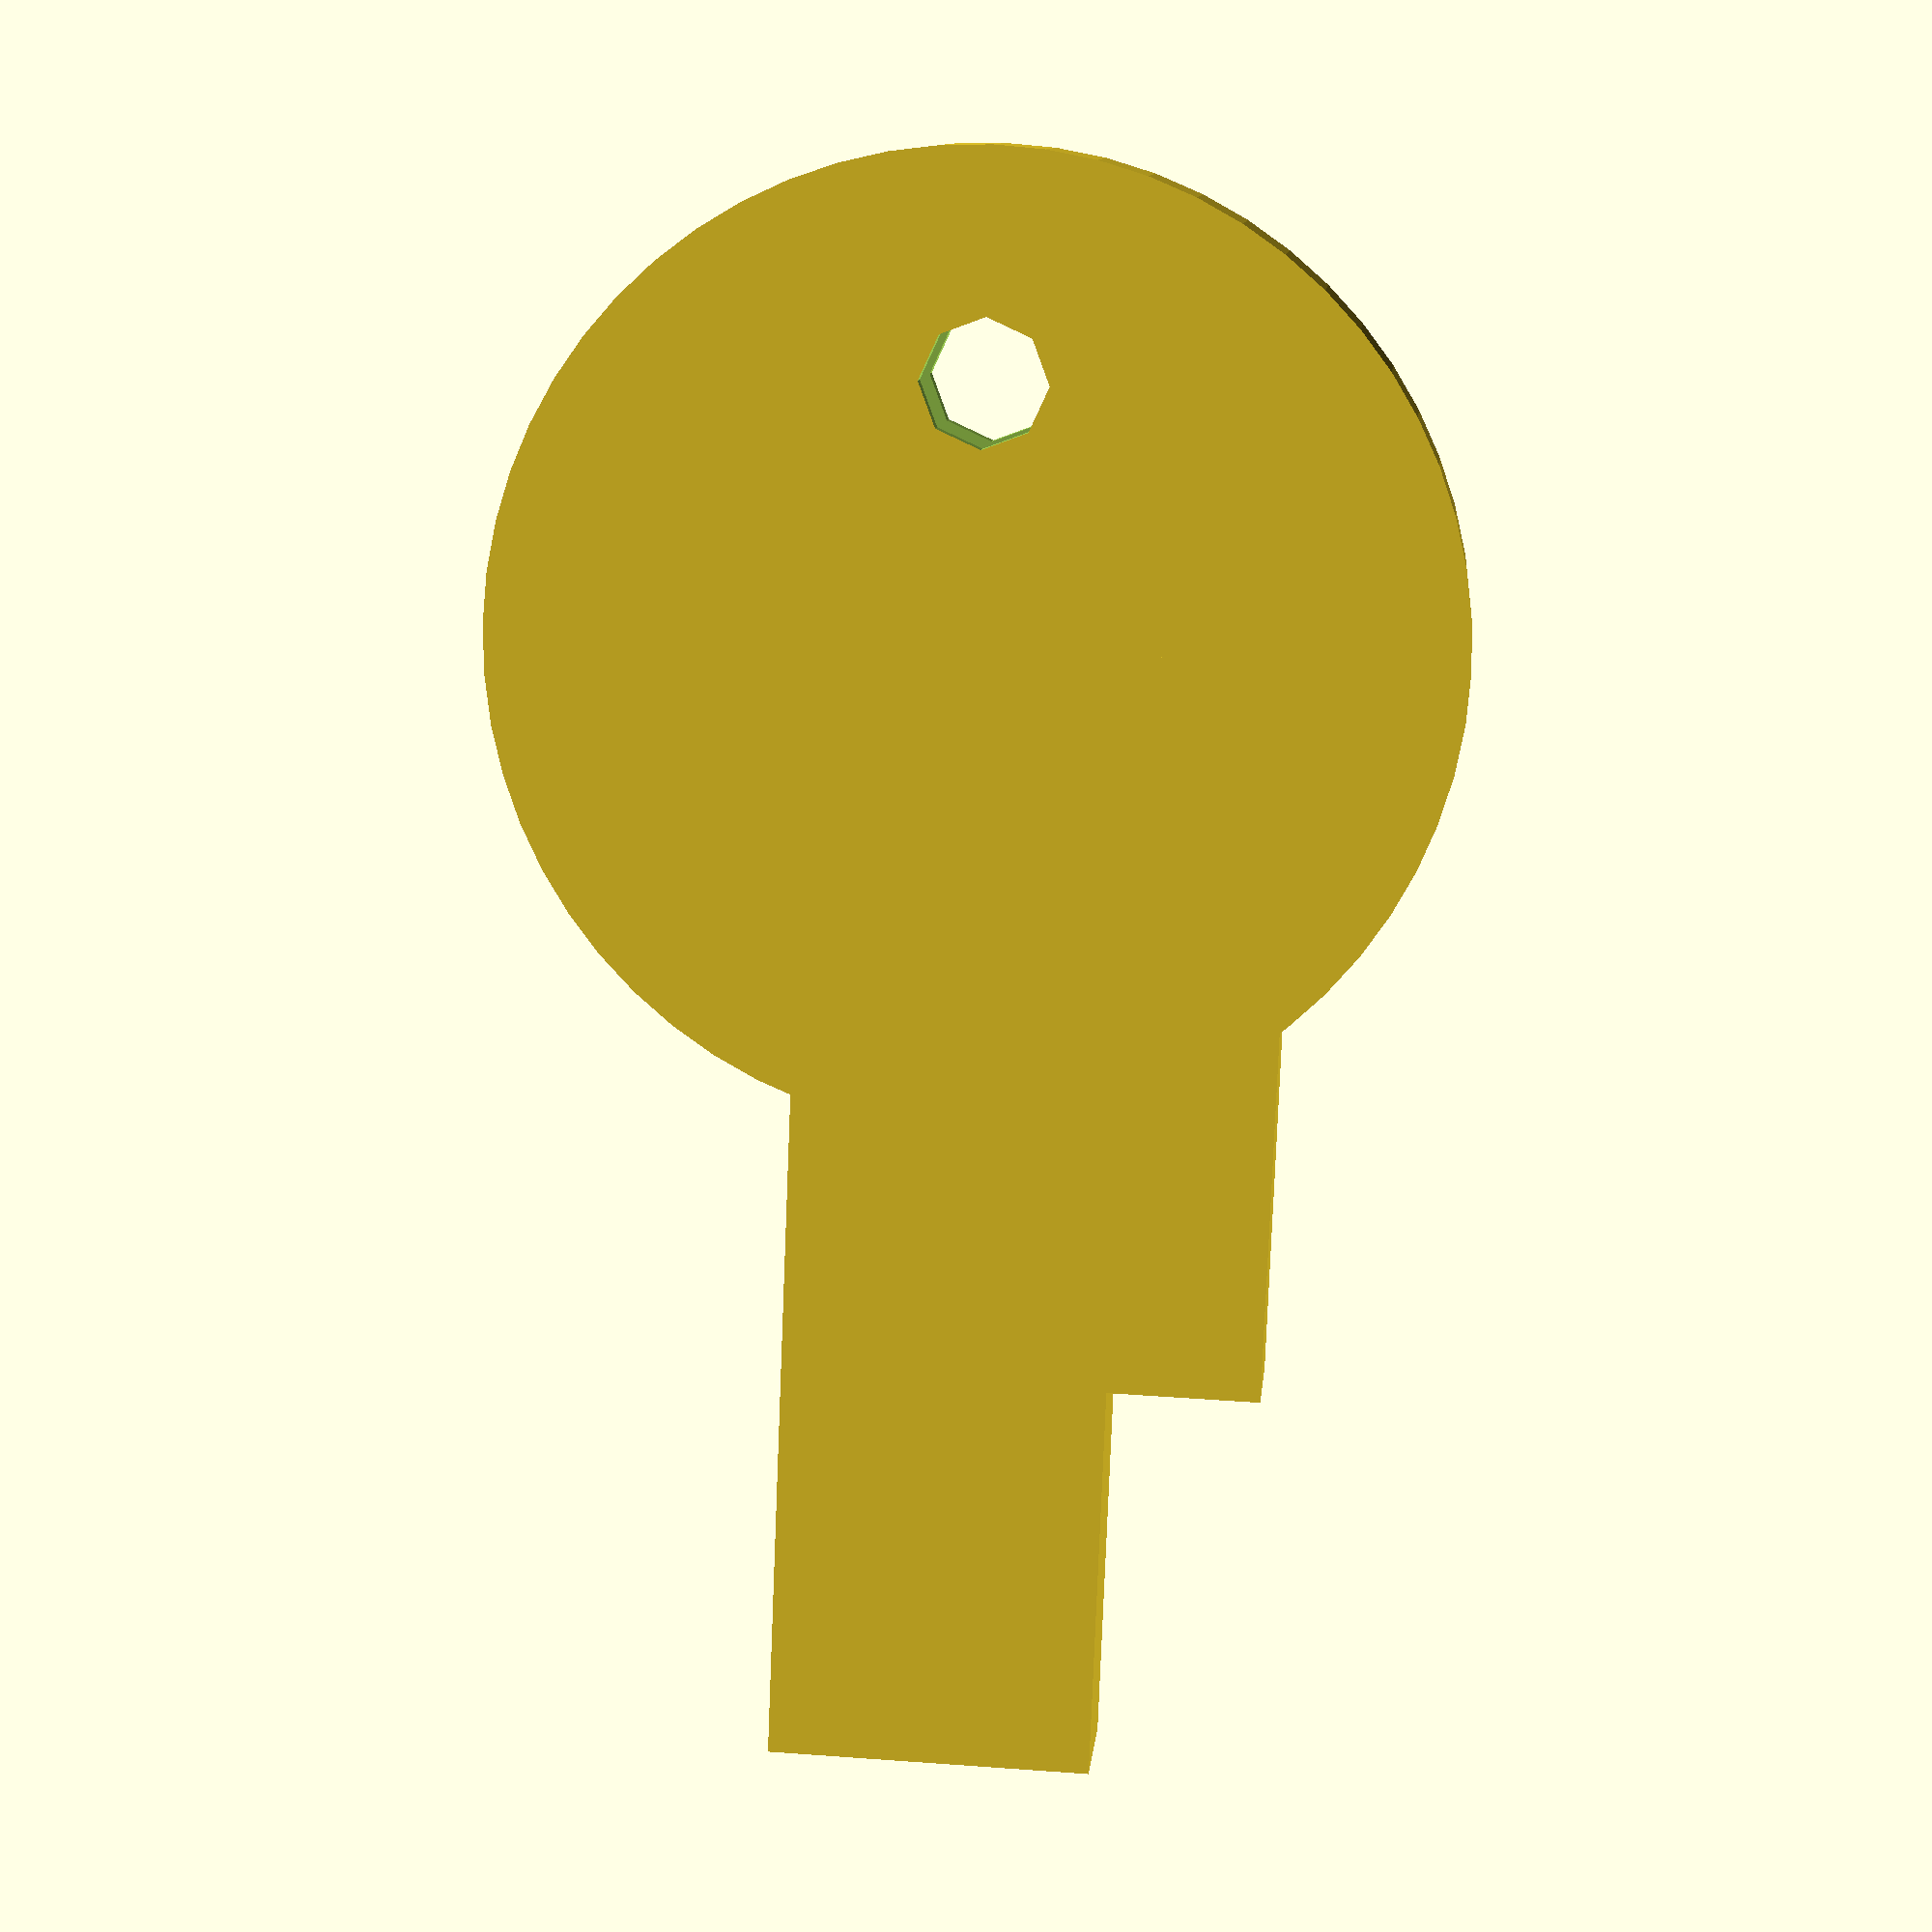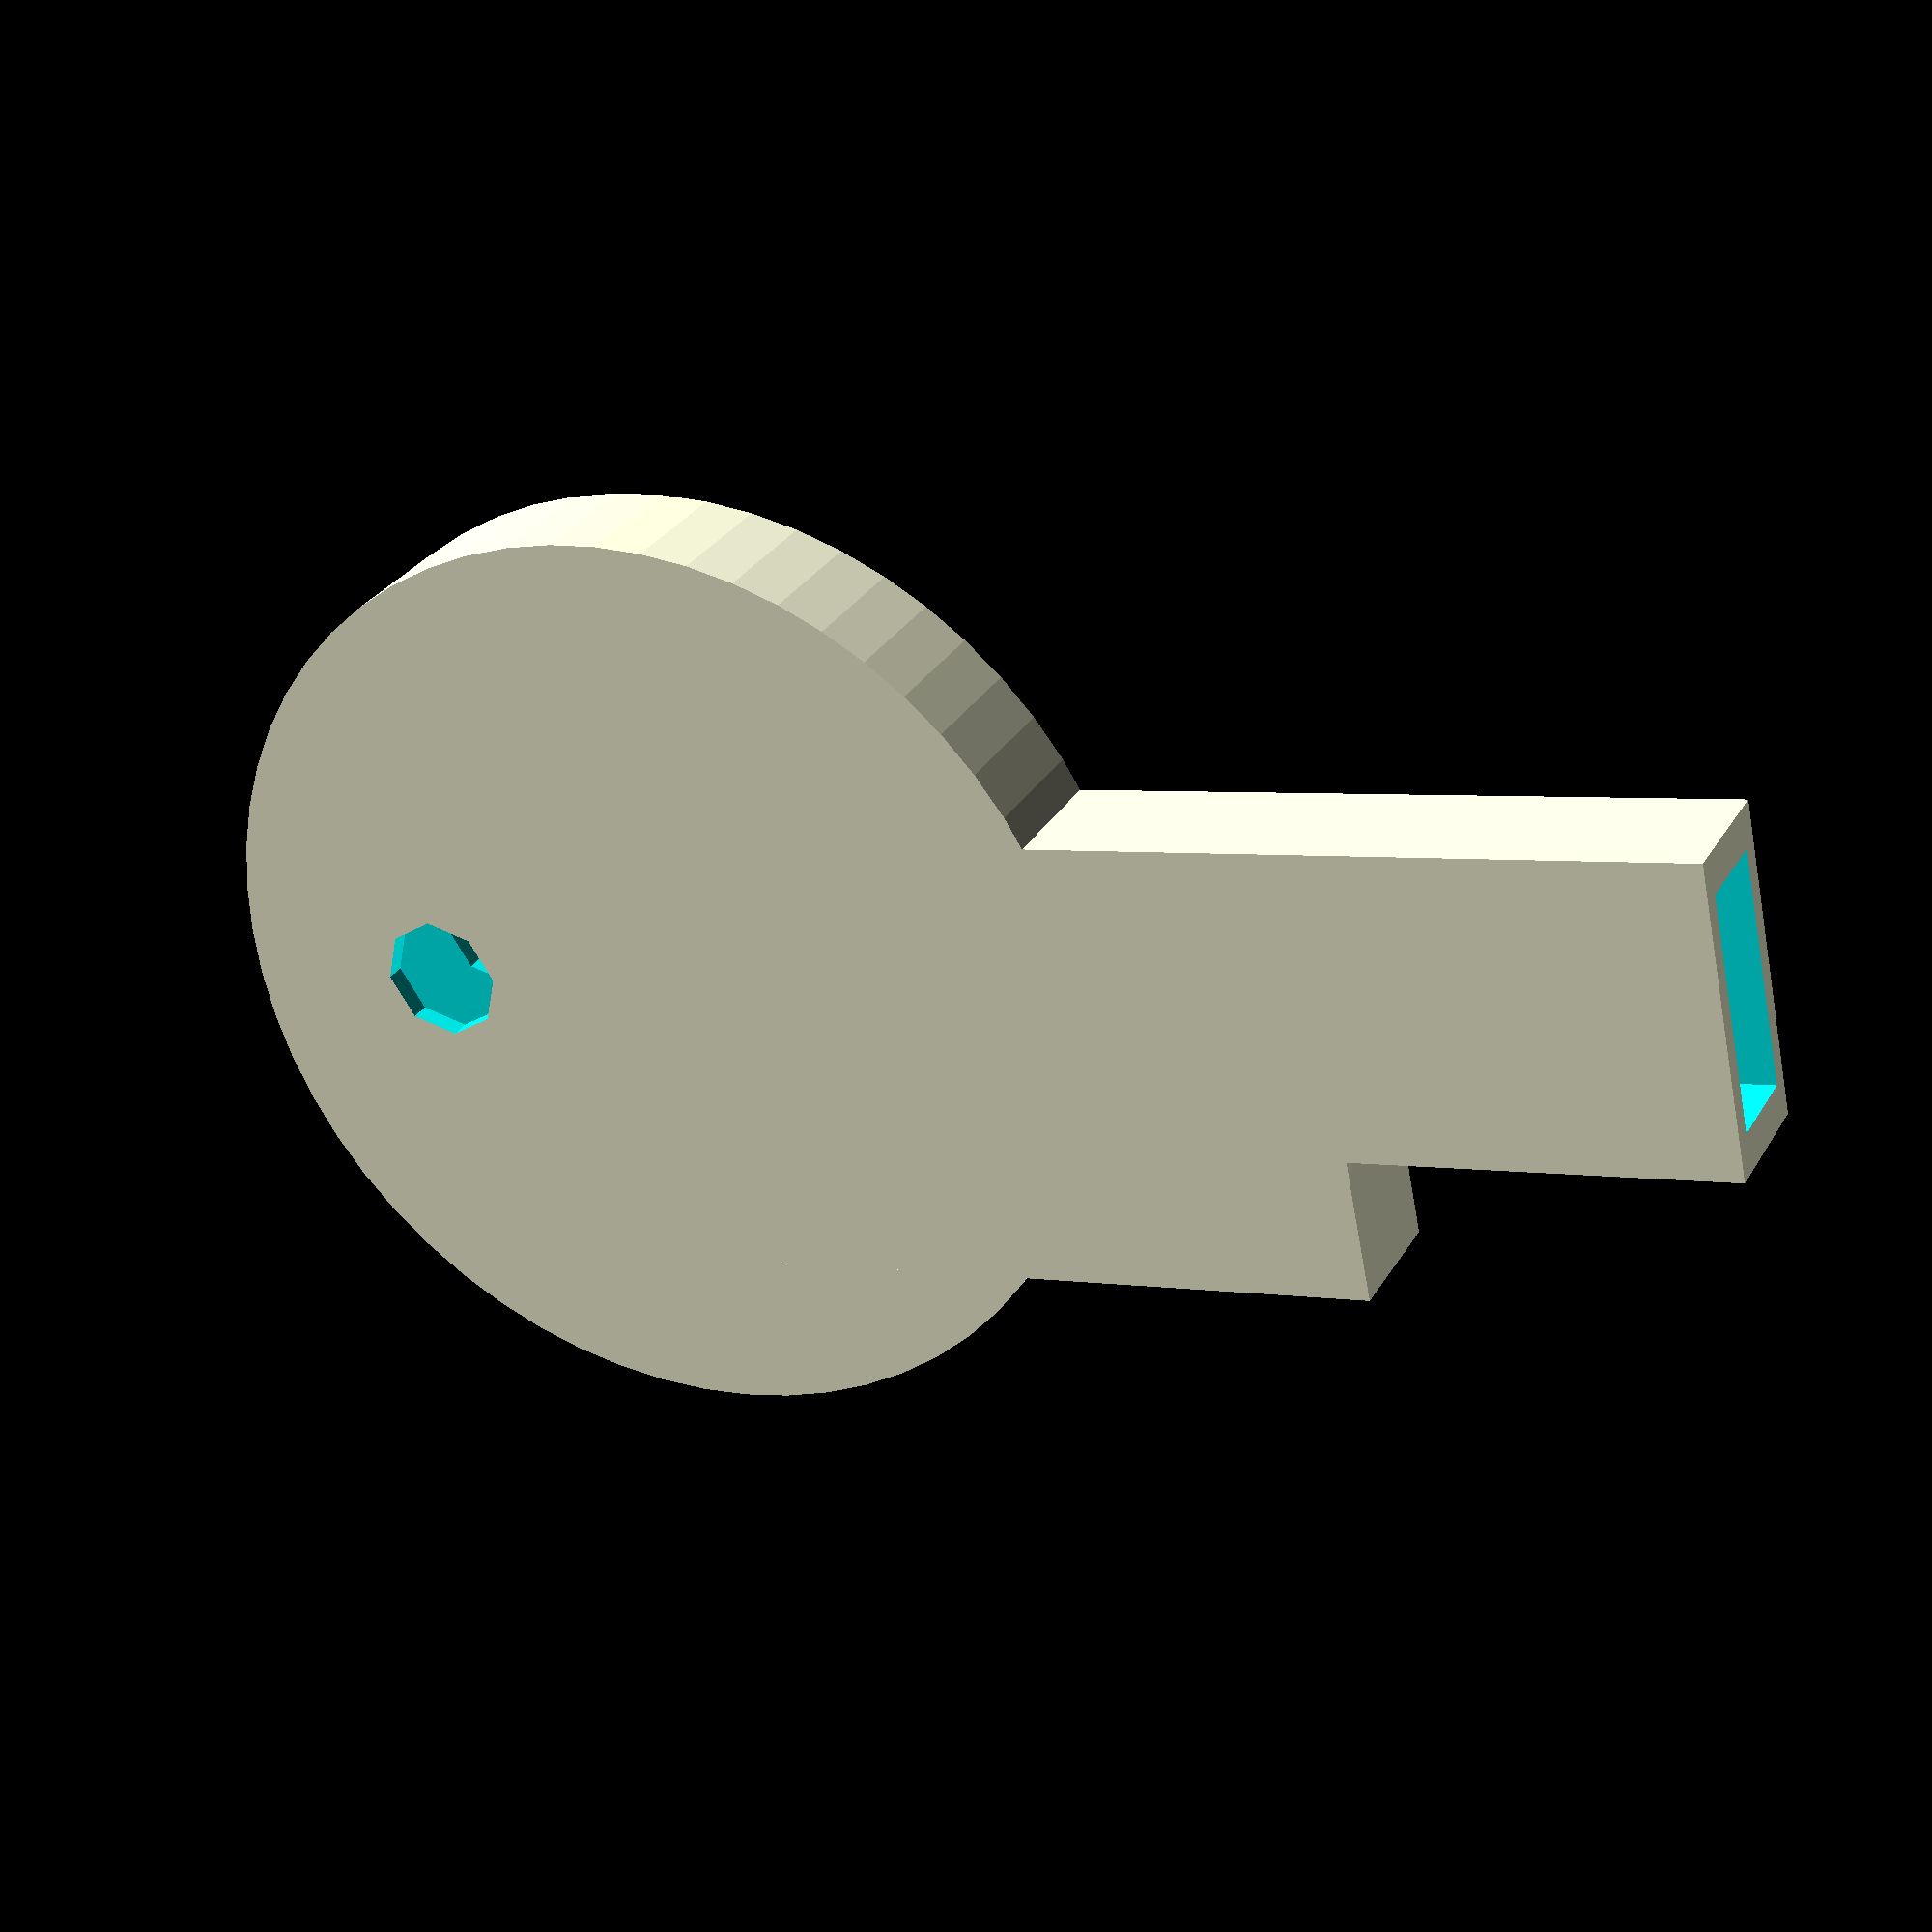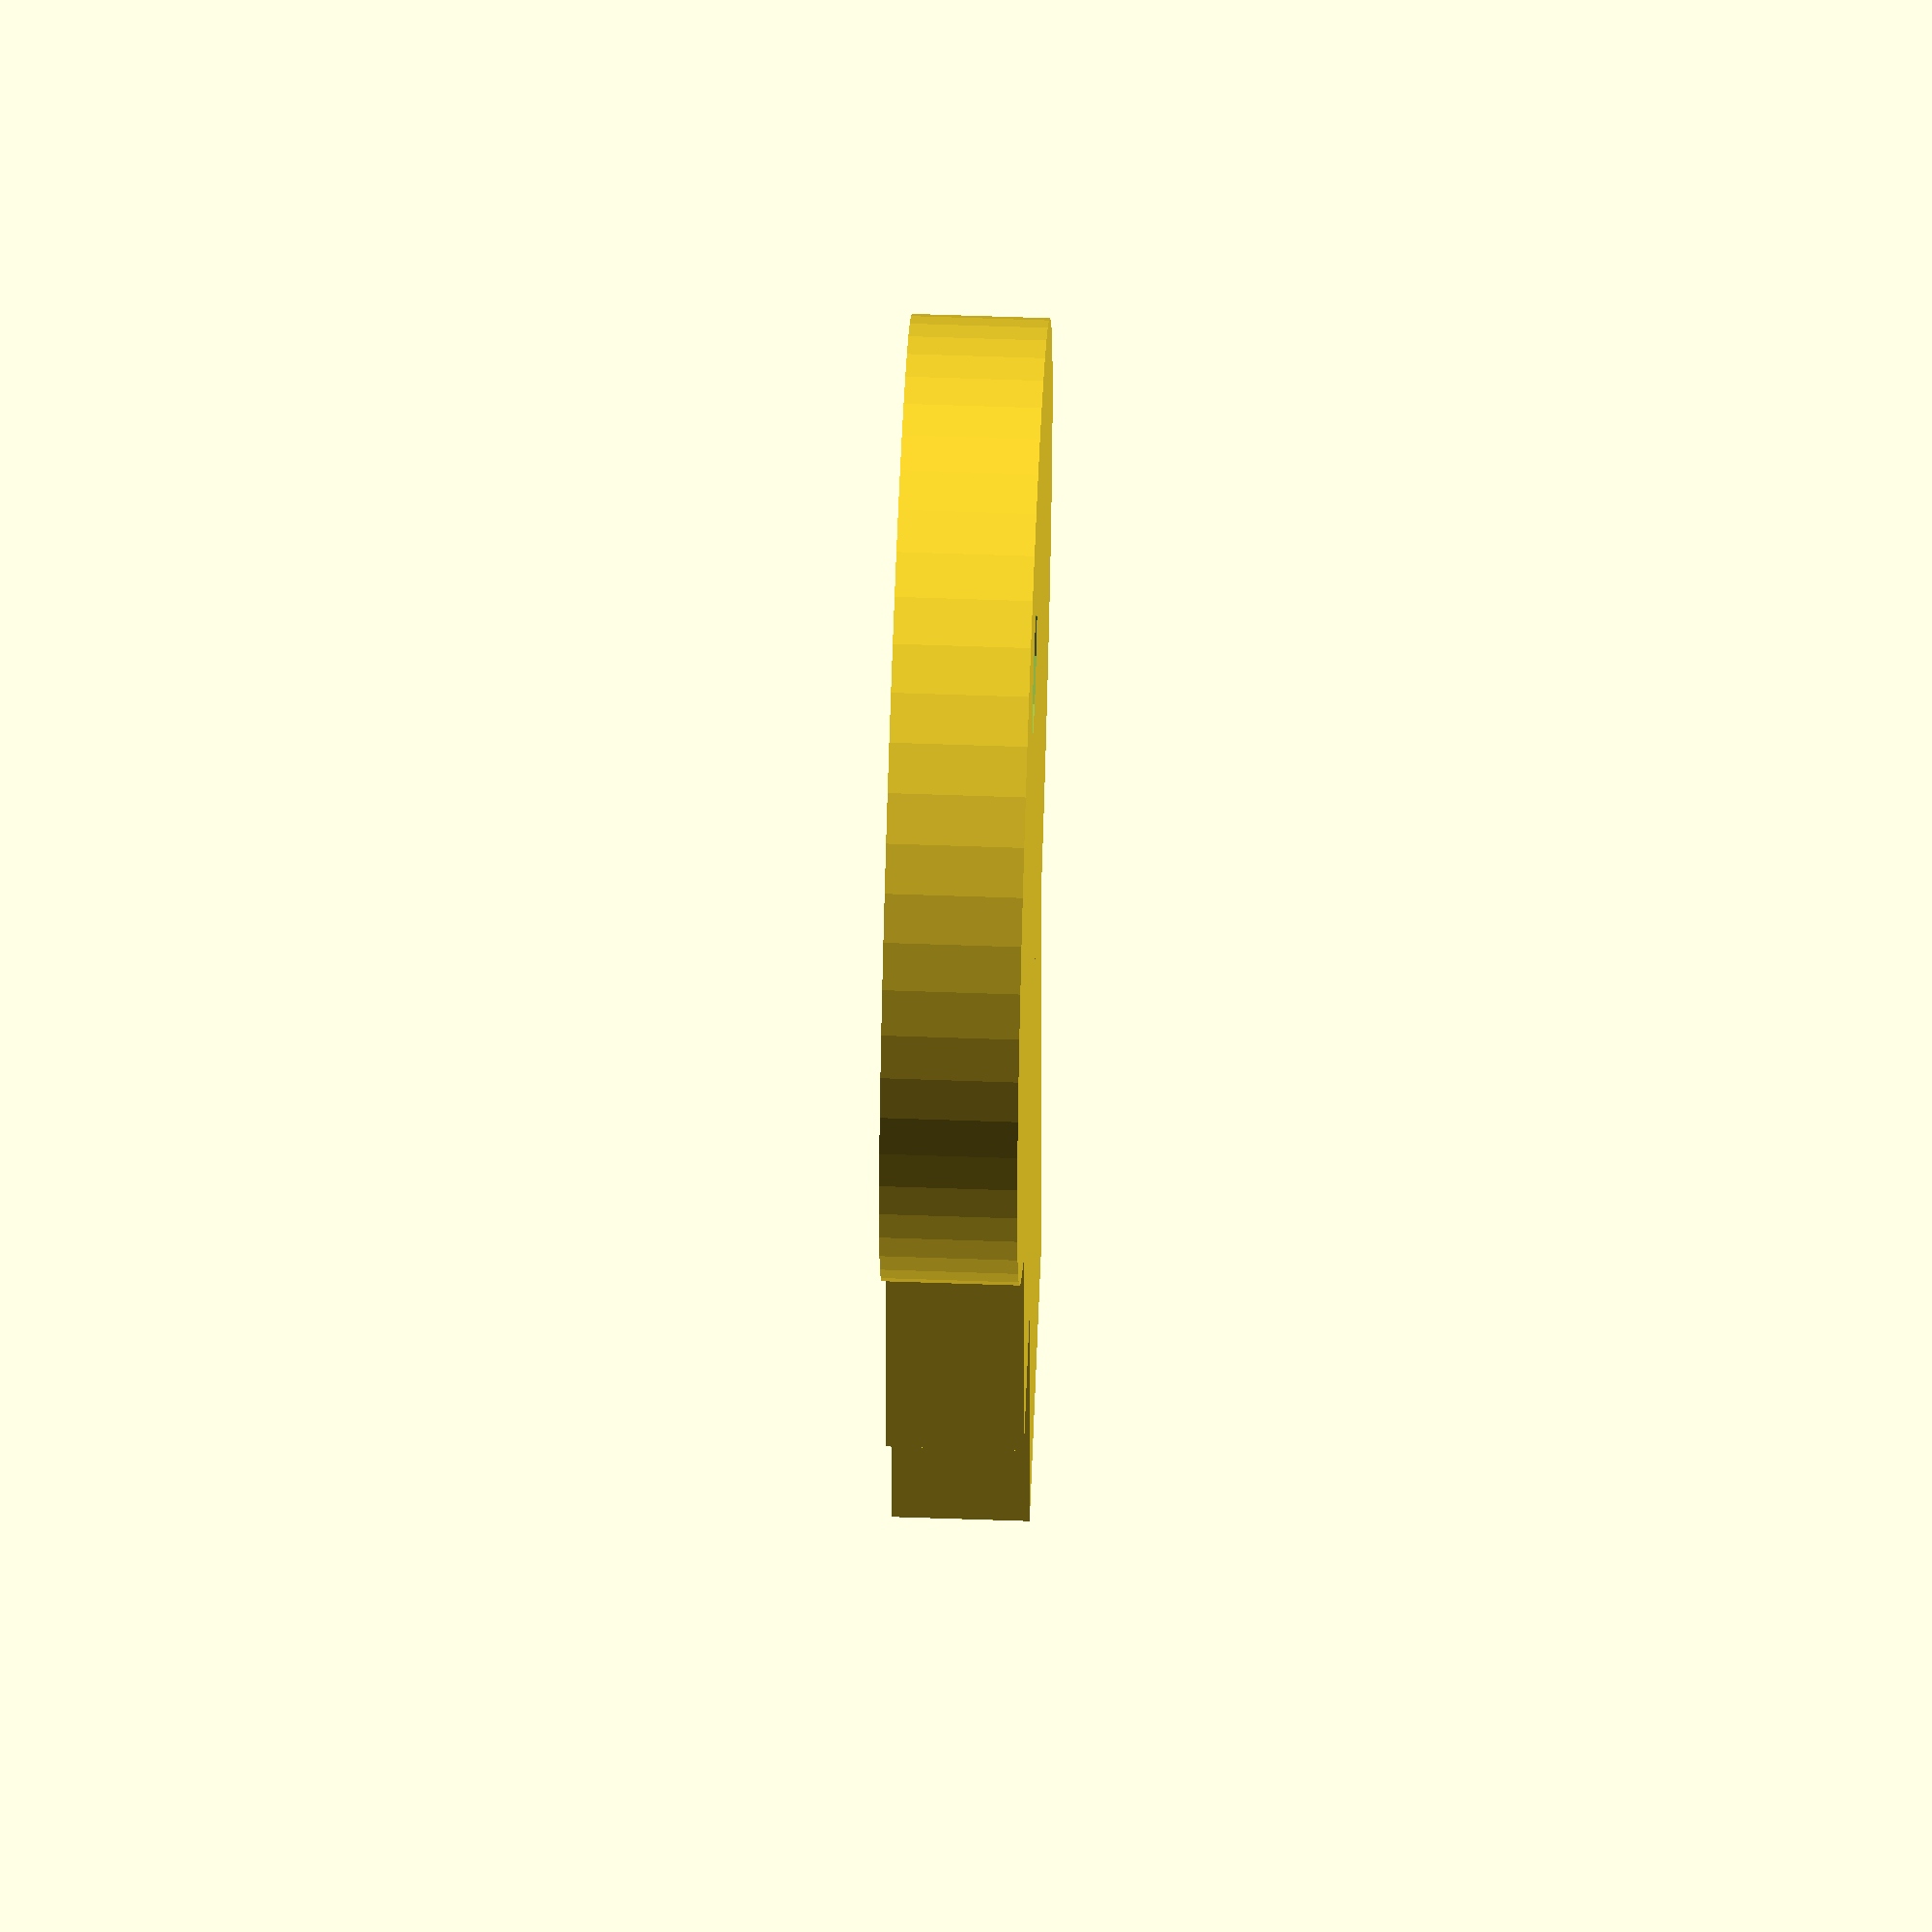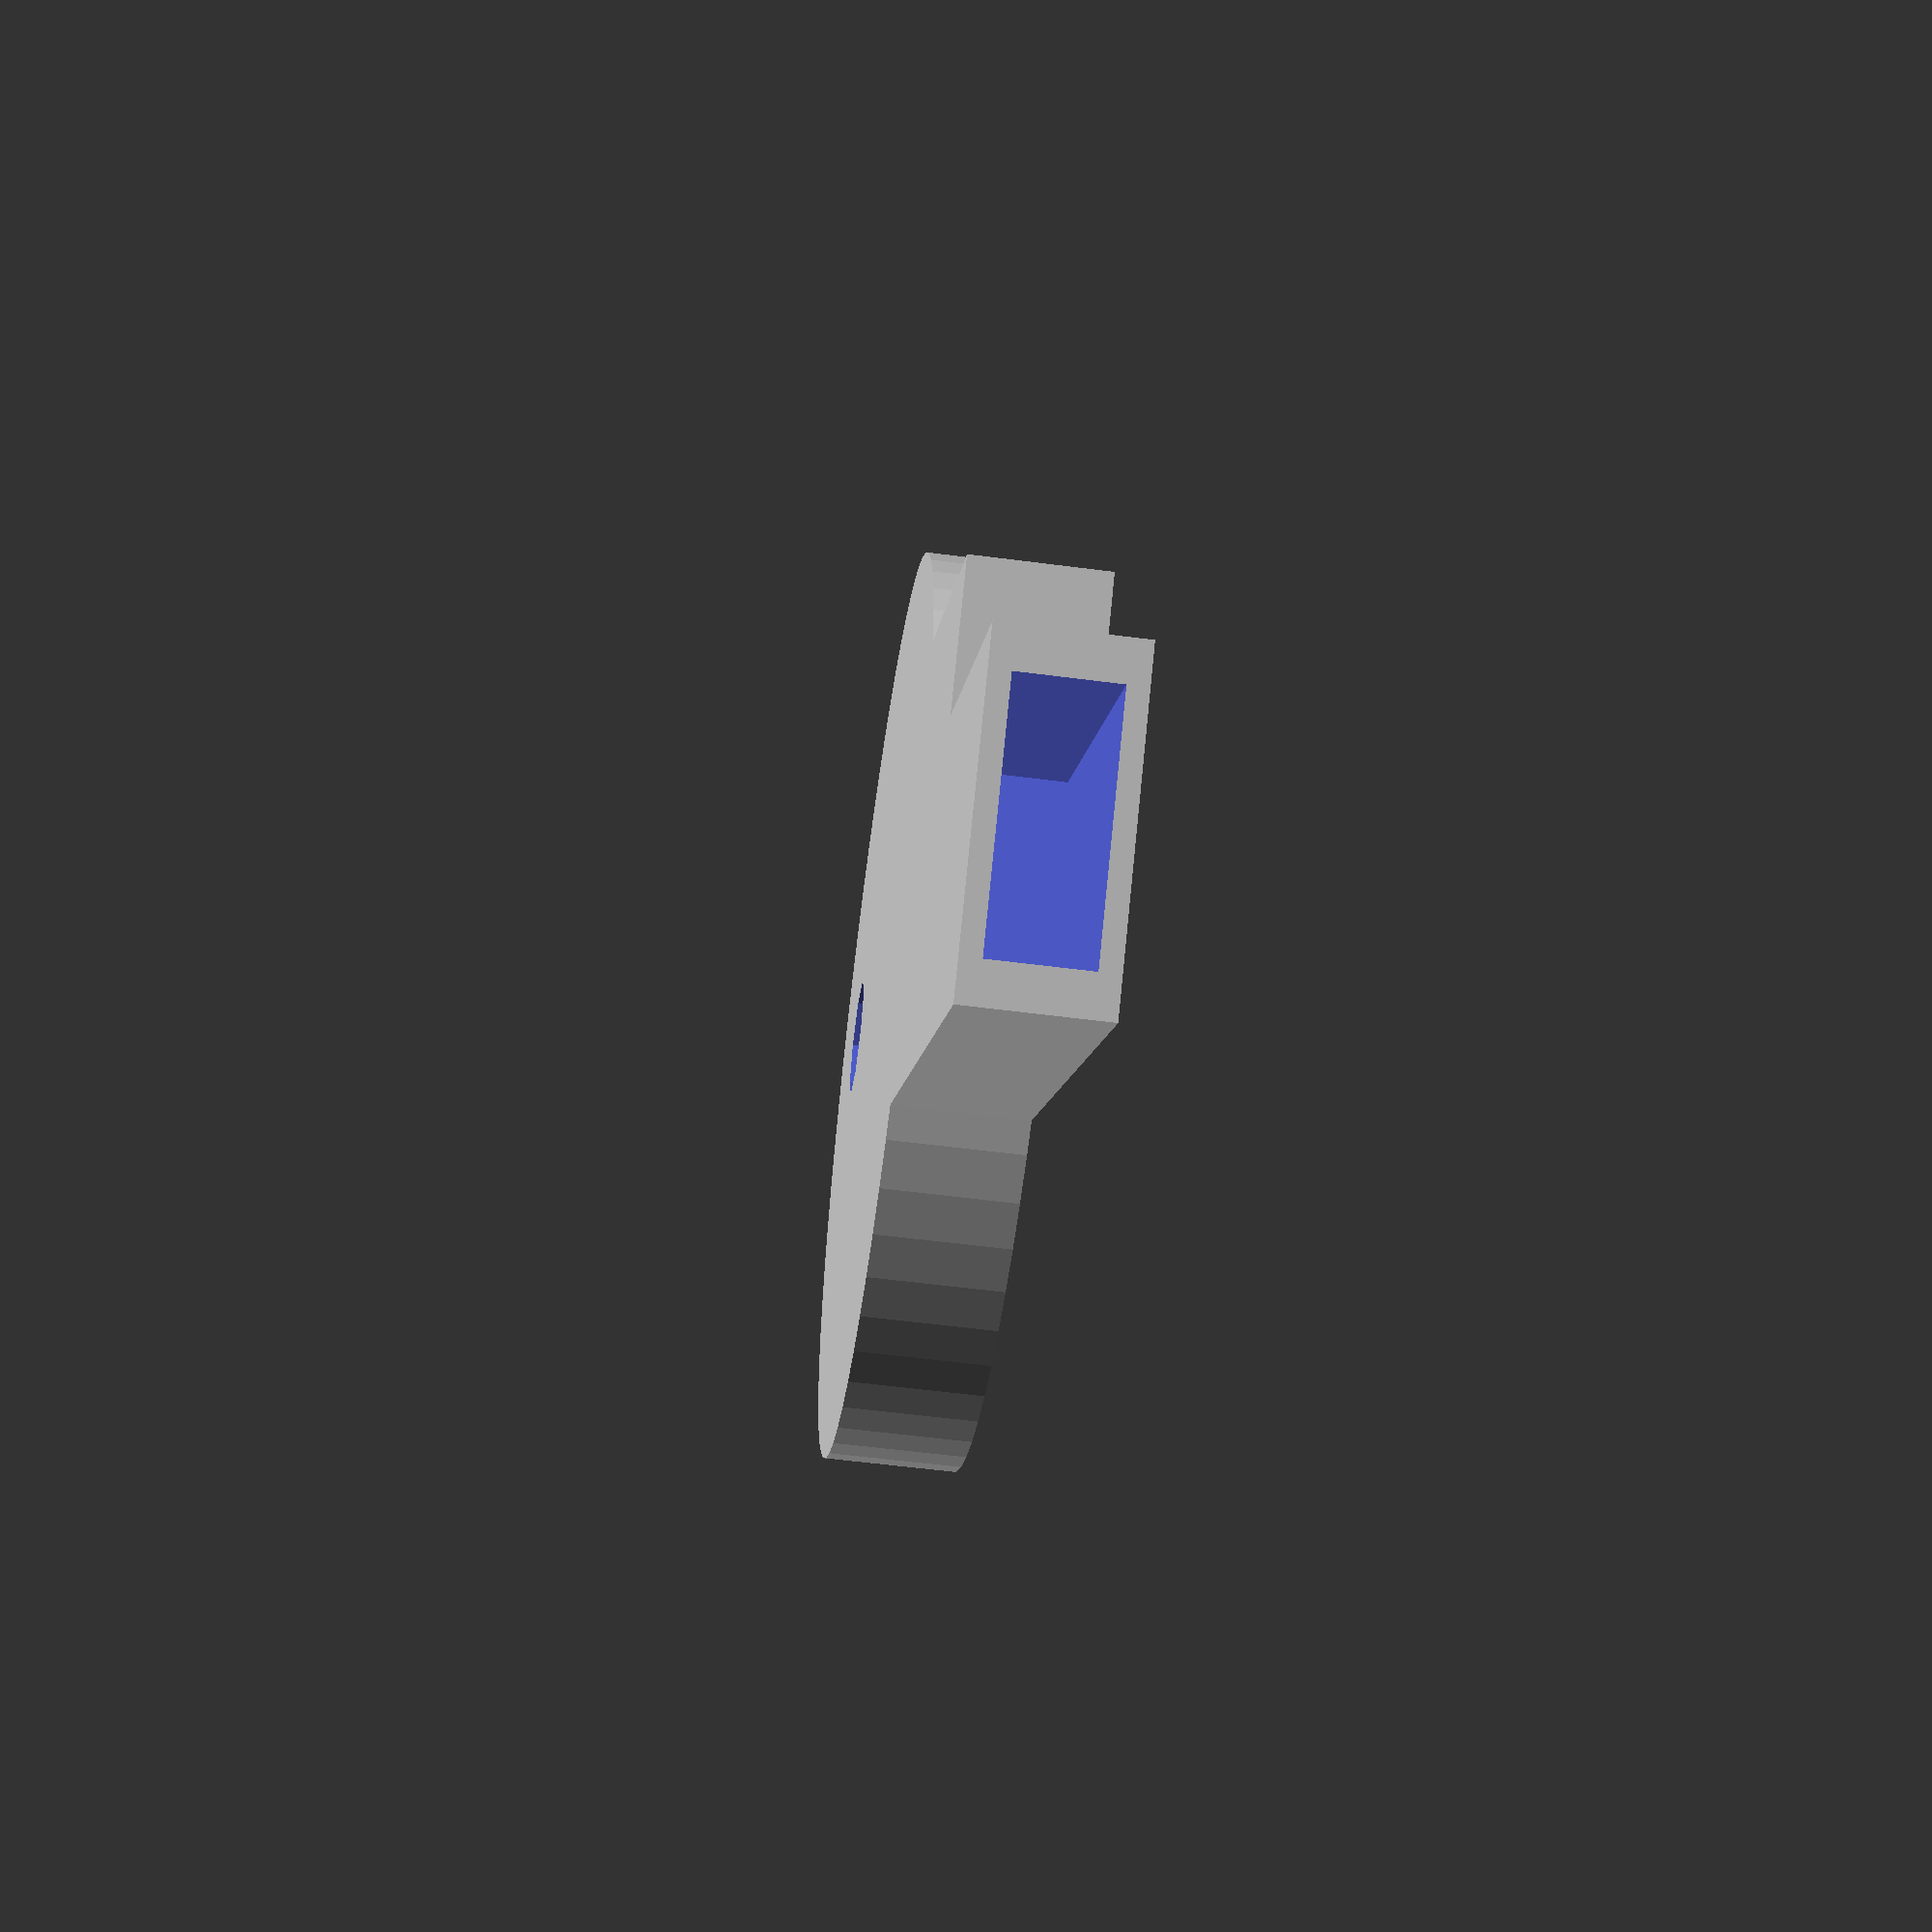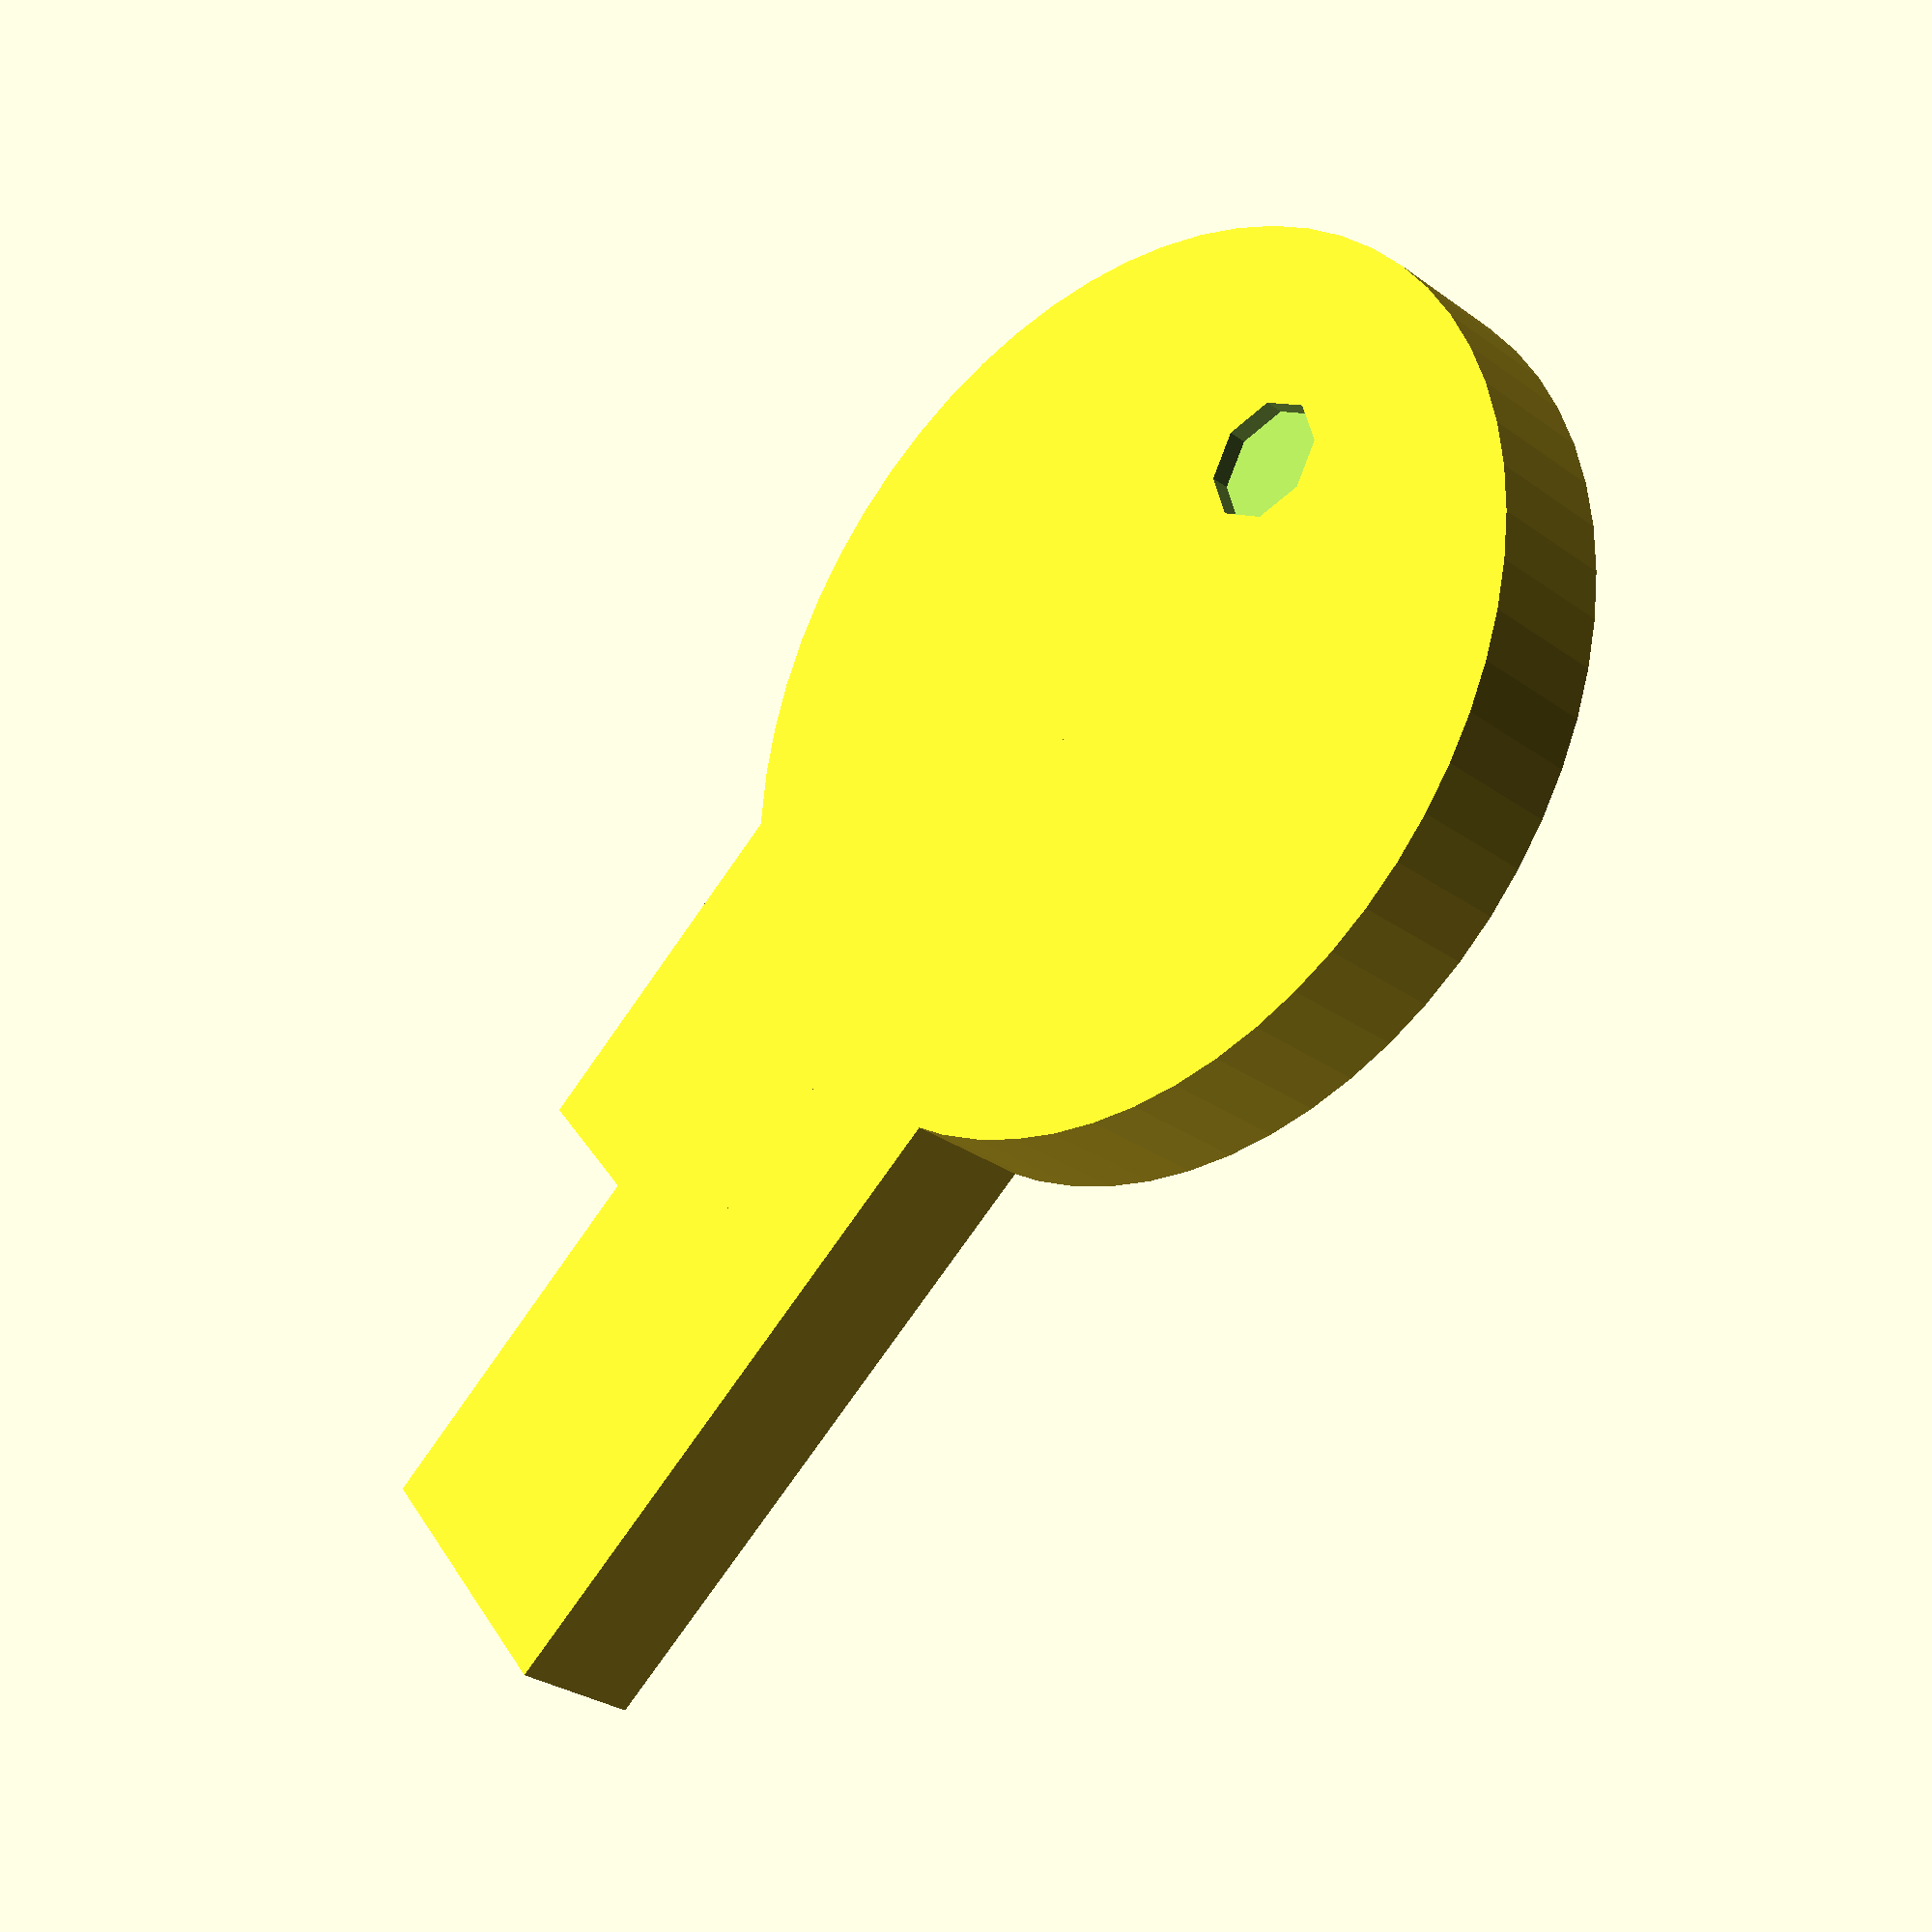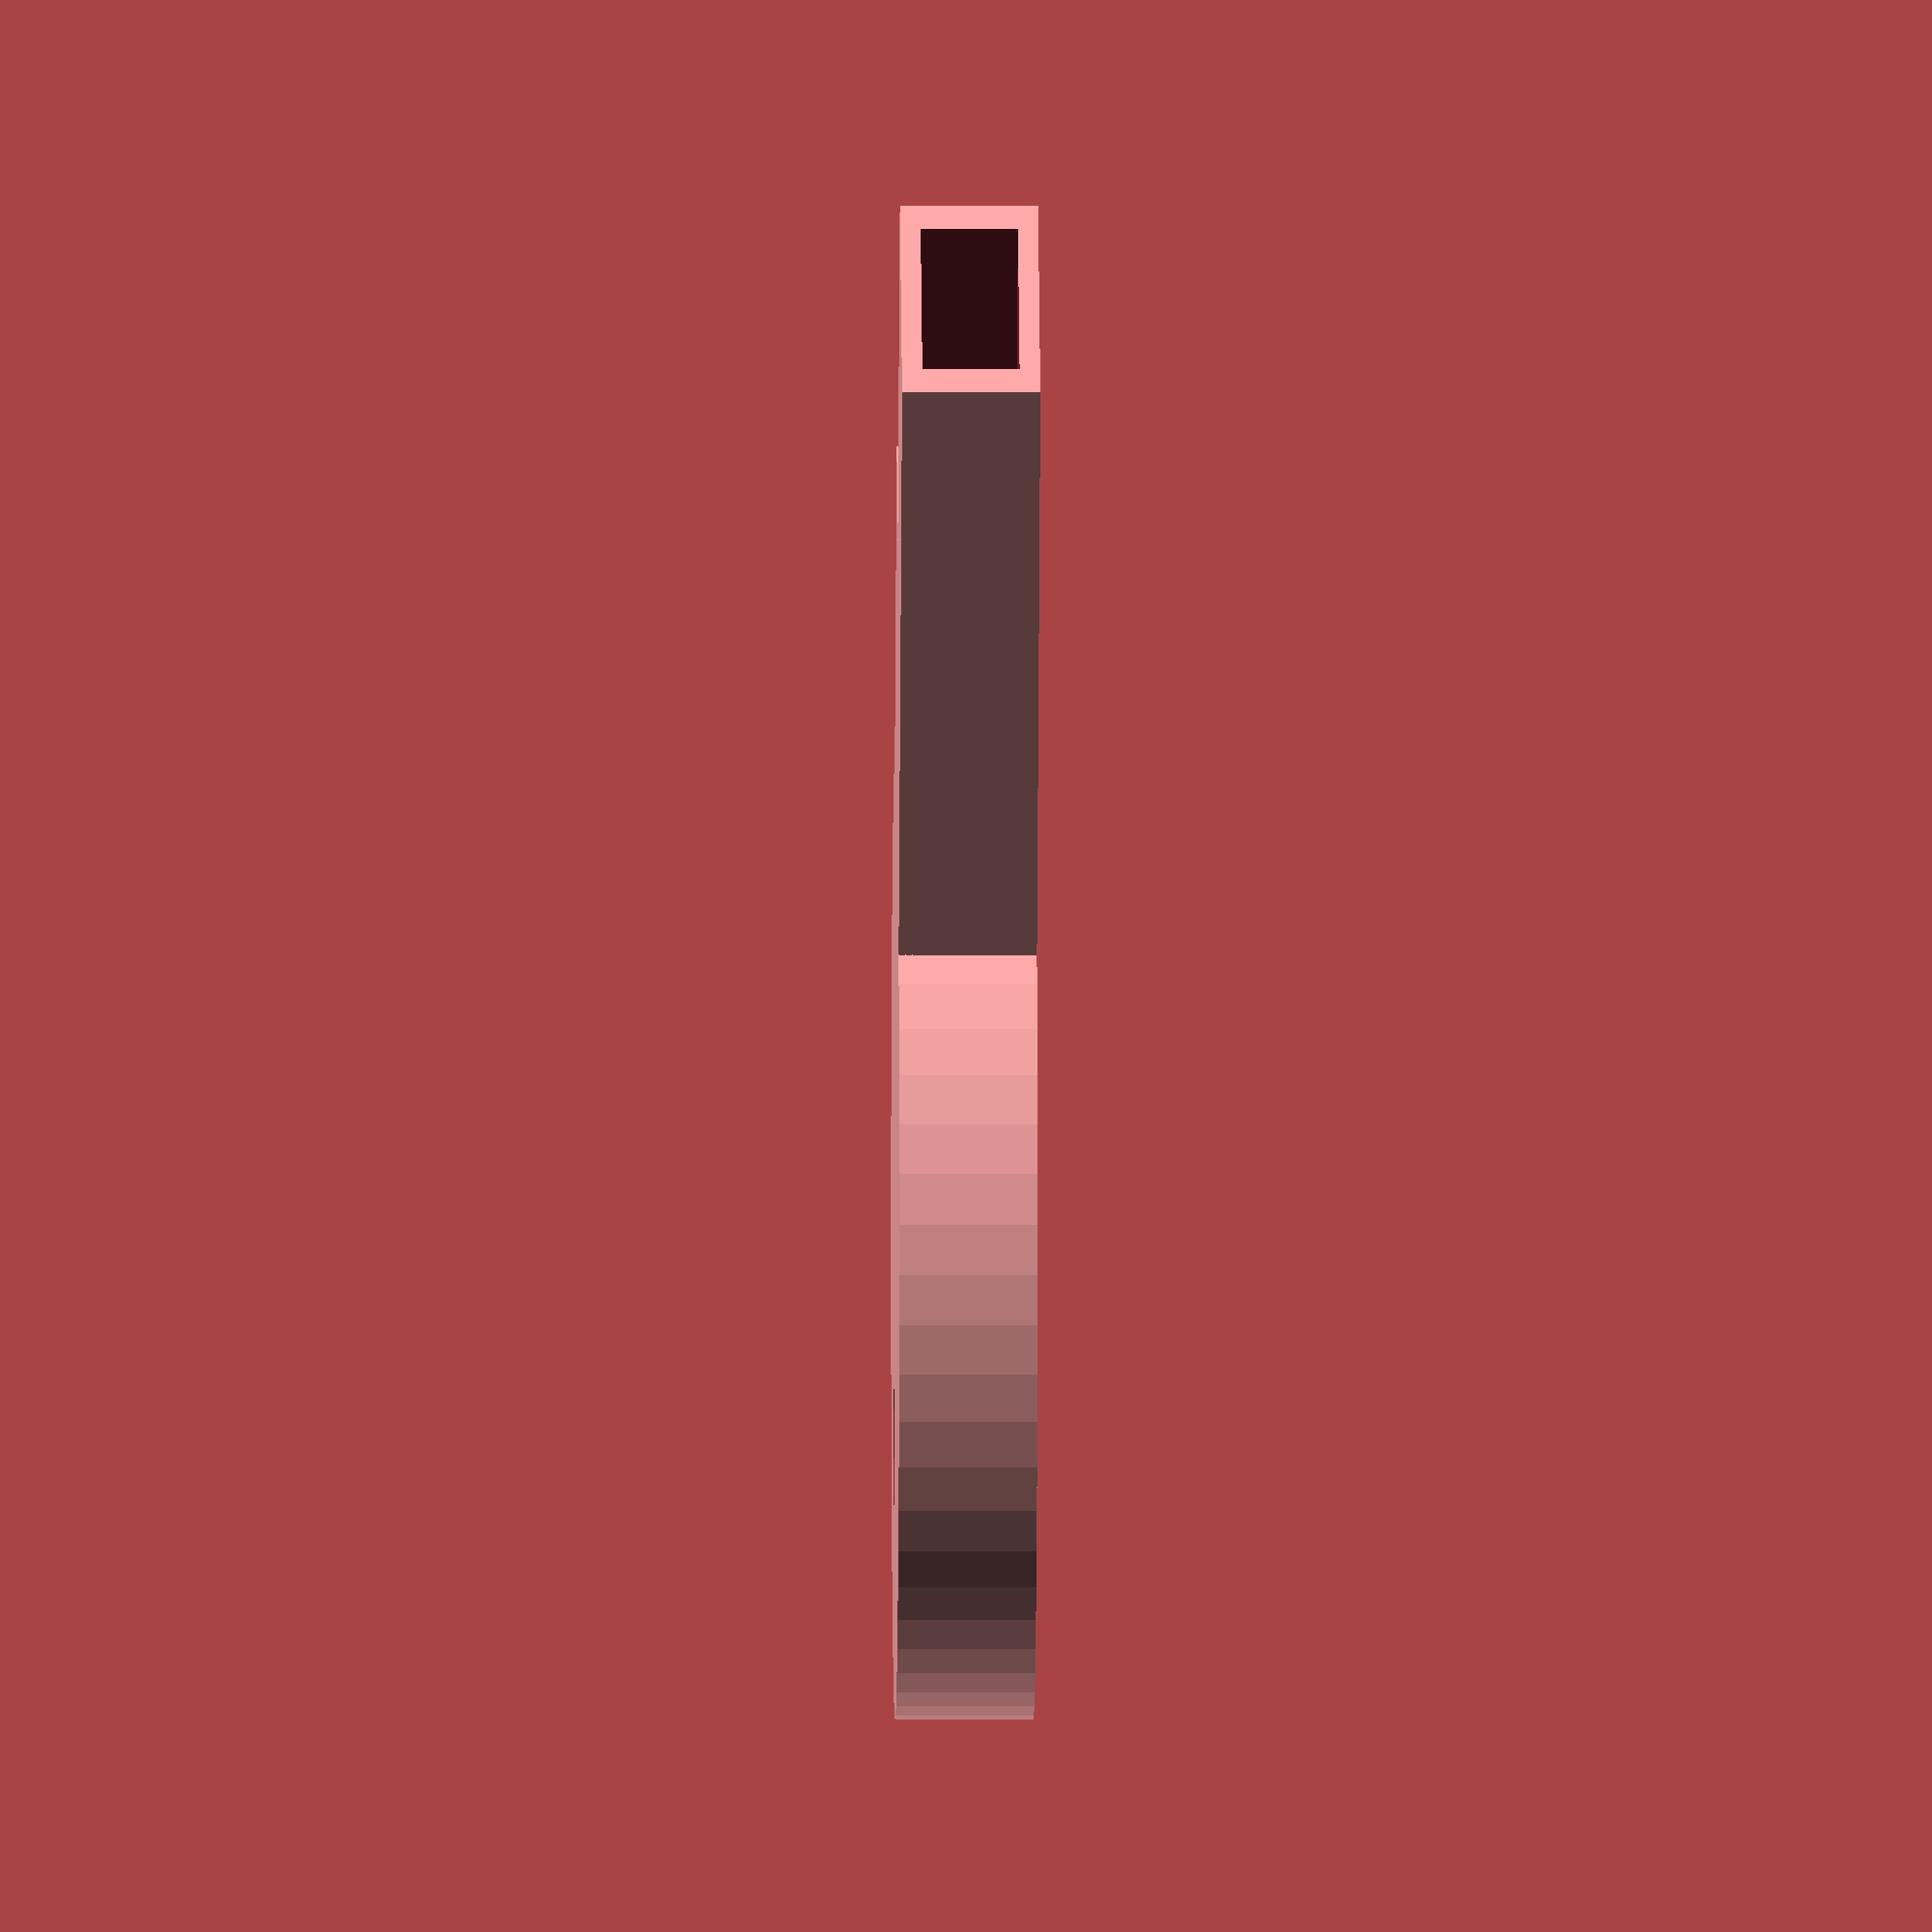
<openscad>
// -*- mode: SCAD ; c-file-style: "ellemtel" ; coding: utf-8 -*-
//
// NN
//
// © 2017 Roland Sieker <ospalh@gmail.com>
// Licence: CC-BY-SA 4.0

// The bow is the “grip” of the key
bow_shape = 0; // [0: circular, 1: rectangular]

// Diameter of the key’s circular bow.
bow_diameter = 16.5;  // [5:0.1:40]

// Size of the rectangular bow normal to the insertion direction
bow_width = 19;  // [5:0.1:40]

// Size of the rectangular bow in insertion direction
bow_length = 12;  // [5:0.1:40]


// Thickness of the key.
thickness = 1.5;  // [0.5:0.1:5]


// The length of the bit you insert into the lock from tip to bow
blade_length = 12;  // [5:0.1:40]

// The width of the blade
blade_width = 4;  // [1:0.1:20]

// The shoulder is the bit that stops you from pushing in the key too far. This is the extra width of the protrusion.
shoulder_width = 3;  // [1:0.1:10]

// Distance from the bow to the shoulder.
shoulder_length = 5;  // [1:0.1:15]

// Set this to “render” and click on “Create Thing” when done with the setup.
preview = 1; // [0:render, 1:preview]

// Key ring hole diameter
ring_hole_diameter = 2.5;  // [0.5:0.1:5]

// Distance of the ring hole from the edge of the key
ring_hole_land = 2.0;  // [0.5:0.1:5]

// How much the ring hole is offset towards the cuts and shoulder side. Manual correction of the land width needed for circular bows.
ring_hole_offset = 0;  // [-20:0.1:20]


/* [Hidden] */

// Done with the customizer.

// *******************************************************
// Extra parameters. These can be changed reasonably safely.

w = 0.8;  // external wall width
p = 0.4;  // height of the bottomt plate
c = 0.4;  // clearance

// *******************************************************
// Some shortcuts. These shouldn’t be changed

tau = 2 * PI;  // π is still wrong. τ = ⌀ ÷ r
angle = 60; // Overhangs much below 60° are a problem for me
xy_factor = 1/tan(angle);  // To get from a height to a horizontal width
                           // inclined correctly
z_factor = tan(angle);  // the other way around

rb = bow_shape ? bow_length/2 : bow_diameter / 2;
h = thickness;

some_distance = 50;
ms = 0.01;  // Muggeseggele.

// fn for differently sized objects and fs, fa,  all for preview or rendering.
pna = 40;
pnb = 15;
pa = 5;
ps = 1;
rna = 180;
rnb = 30;
ra = 1;
rs = 0.1;
function na() = (preview) ? pna : rna;
function nb() = (preview) ? pnb : rnb;
$fs = (preview) ? ps : rs;
$fa = (preview) ? pa : ra;

// *******************************************************
// End setup



// *******************************************************
// Generate the part

key_seal();

// Test
// %solid_key_seal();
// #key_hollow();


// *******************************************************
// Code for the parts themselves


module key_seal()
{
   difference()
   {
      solid_key_seal();
      key_hollow();
   }
}

module solid_key_seal()
{

   if (bow_shape)
   {
      translate([-bow_width/2-c-w, -bow_length/2-c-w, 0])
      {
         cube([bow_width+2*c+2*w, bow_length+2*c+2*w, h+2*p+c]);
      }
   }
   else
   {
      cylinder(r=rb+w+c, h=h+2*p+c);
   }
   translate([-blade_width/2-c-w, 0, 0])
      {
         cube([blade_width+2*c+2*w, blade_length+w+rb+w+c, h+2*p+c]);
      }
   cube([blade_width/2+shoulder_width+c+w, rb+shoulder_length+c+w, h+2*p+c]);
}

module key_hollow()
{
   translate([0,0,p])
   {
      if (bow_shape)
      {
         translate([-bow_width/2-c, -bow_length/2-c, 0])
         {
            cube([bow_width+2*c, bow_length+2*c, h+c]);
         }
      }
      else
      {
         cylinder(r=rb+c, h=h+c);
      }
      translate([-blade_width/2-c, 0, 0])
      {
         cube([blade_width+2*c, some_distance, h+c]);
      }
      cube([blade_width/2+shoulder_width+c, rb+shoulder_length+c, h+c]);
   }
   translate([ring_hole_offset, -rb + ring_hole_land + ring_hole_diameter/2,-ms])
   {
      cylinder(d=ring_hole_diameter, h=h+2*p+c+2*ms);
   }
}

</openscad>
<views>
elev=349.8 azim=177.7 roll=185.3 proj=p view=solid
elev=330.6 azim=78.5 roll=25.0 proj=p view=solid
elev=121.5 azim=359.0 roll=267.9 proj=o view=wireframe
elev=56.4 azim=222.5 roll=262.2 proj=p view=wireframe
elev=208.7 azim=51.6 roll=137.2 proj=p view=solid
elev=181.2 azim=144.1 roll=270.5 proj=o view=solid
</views>
